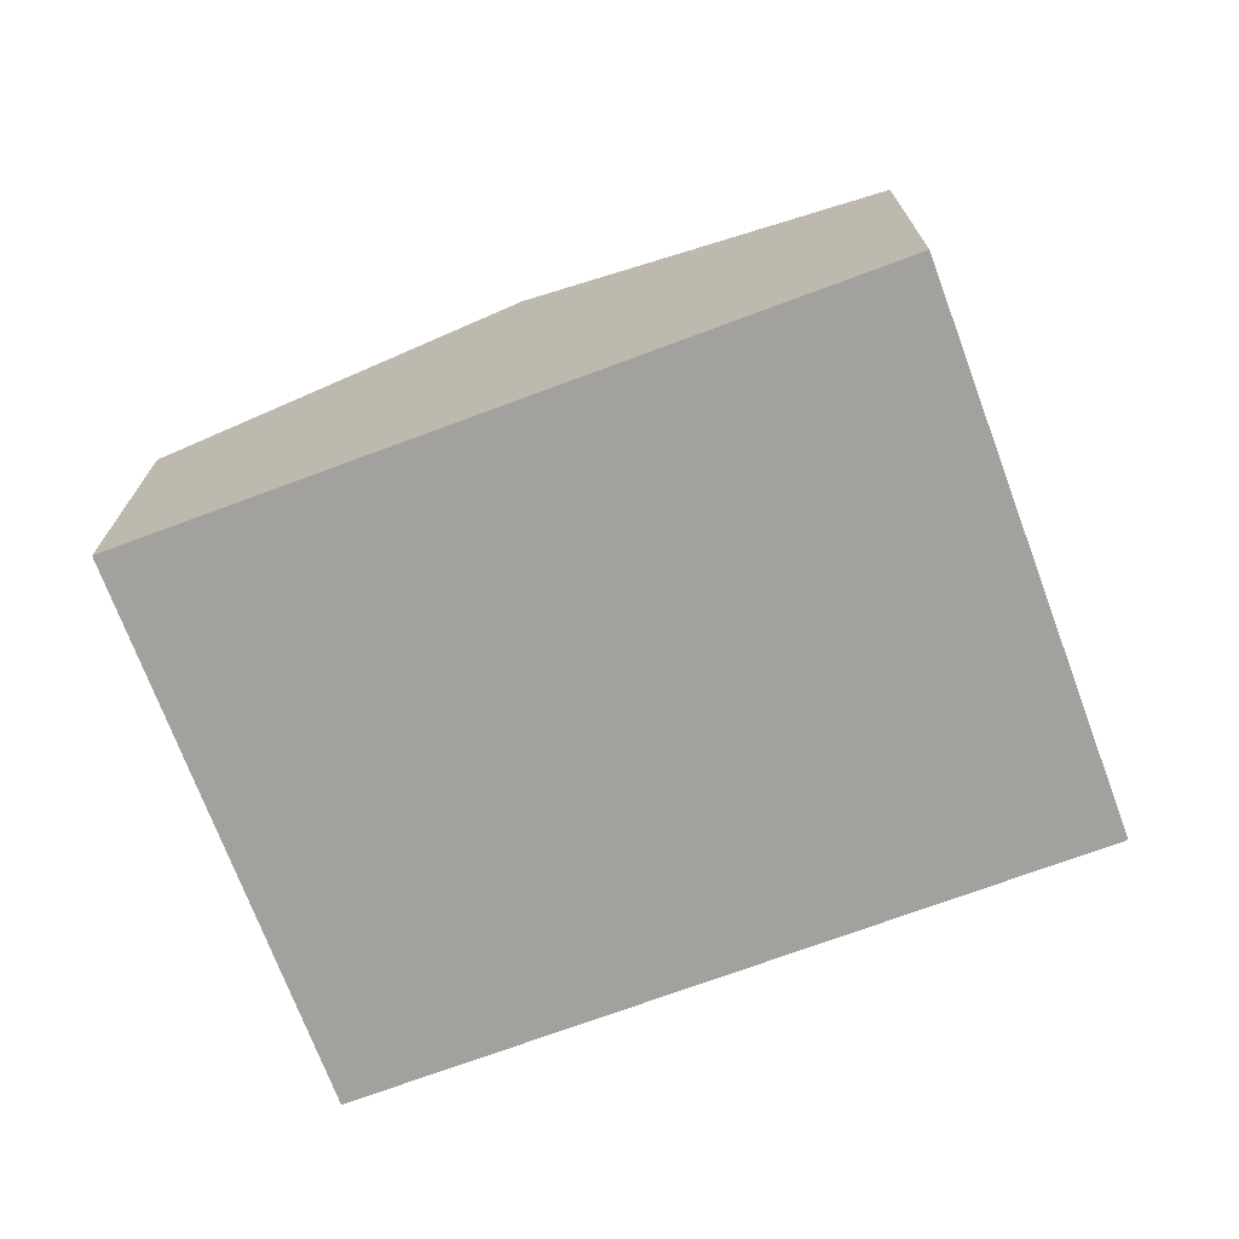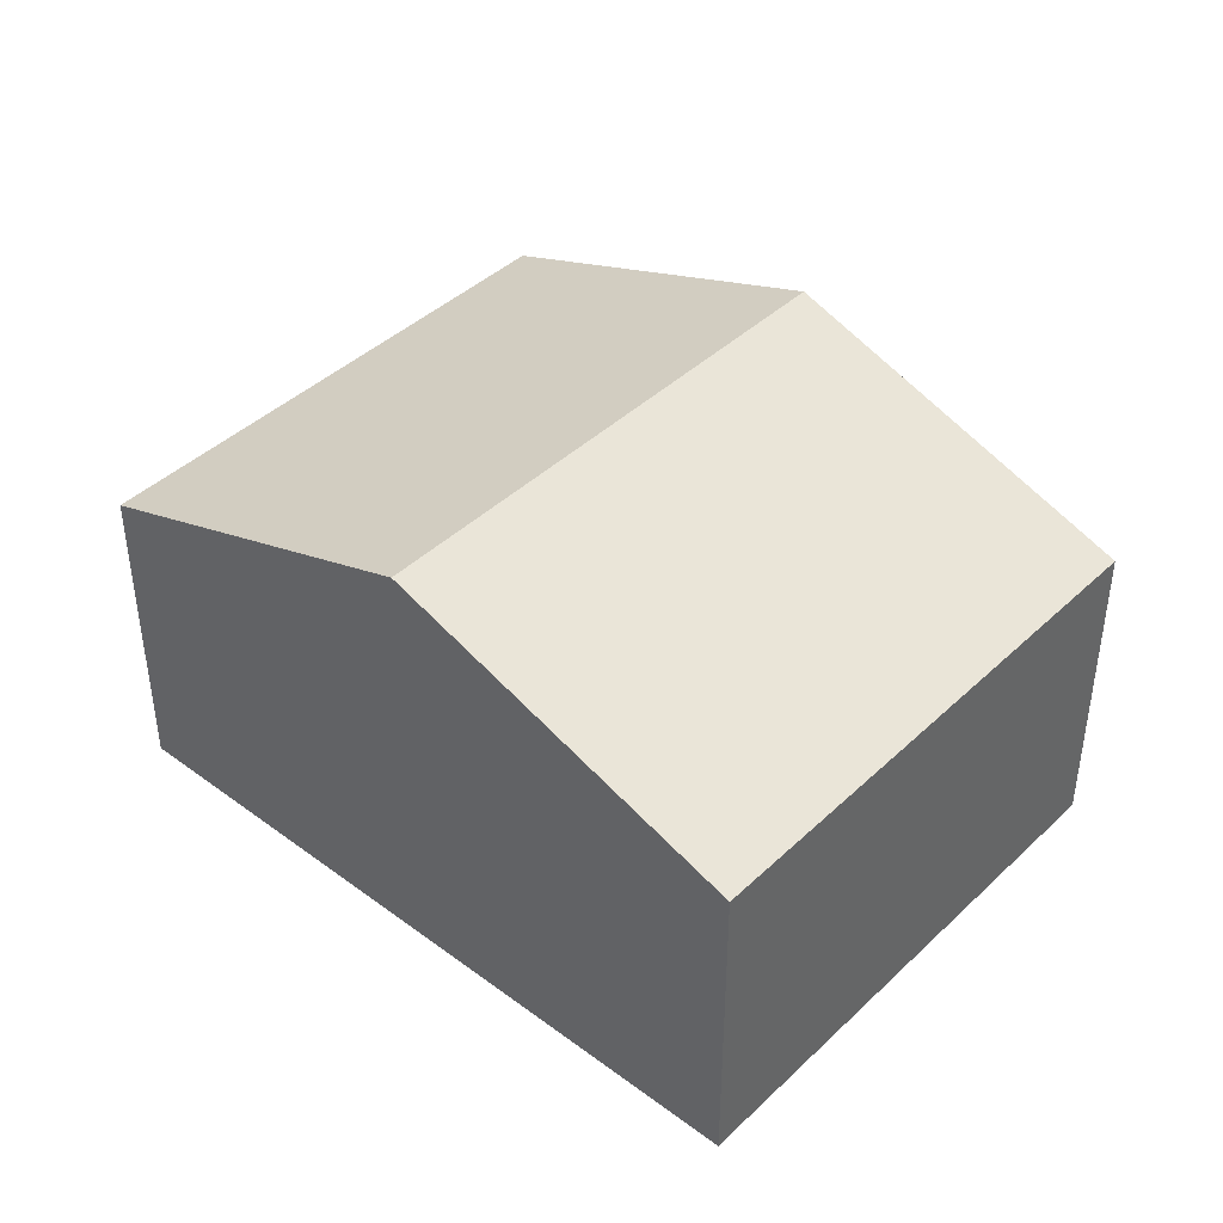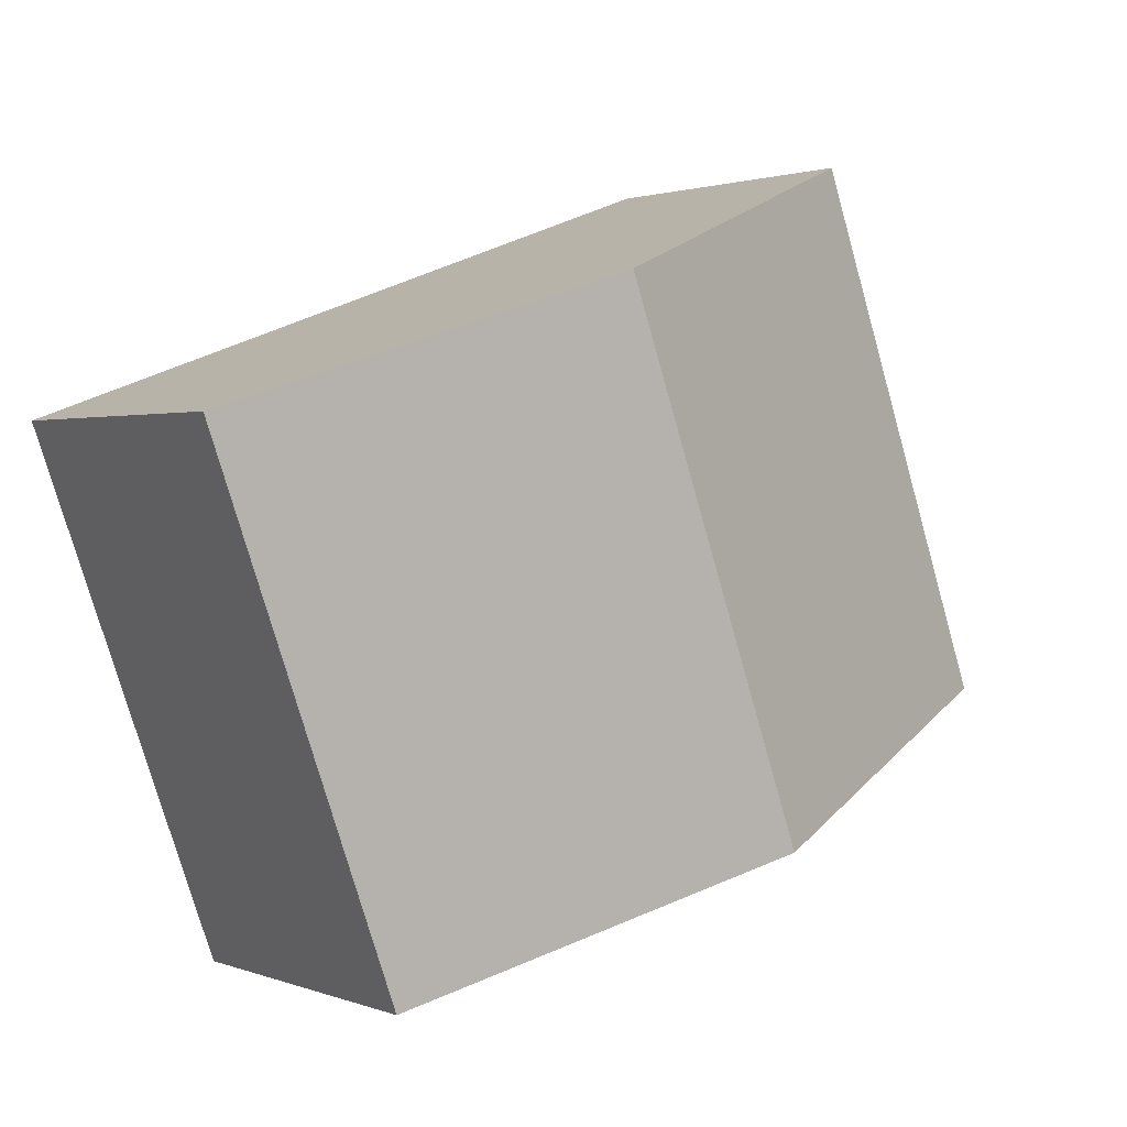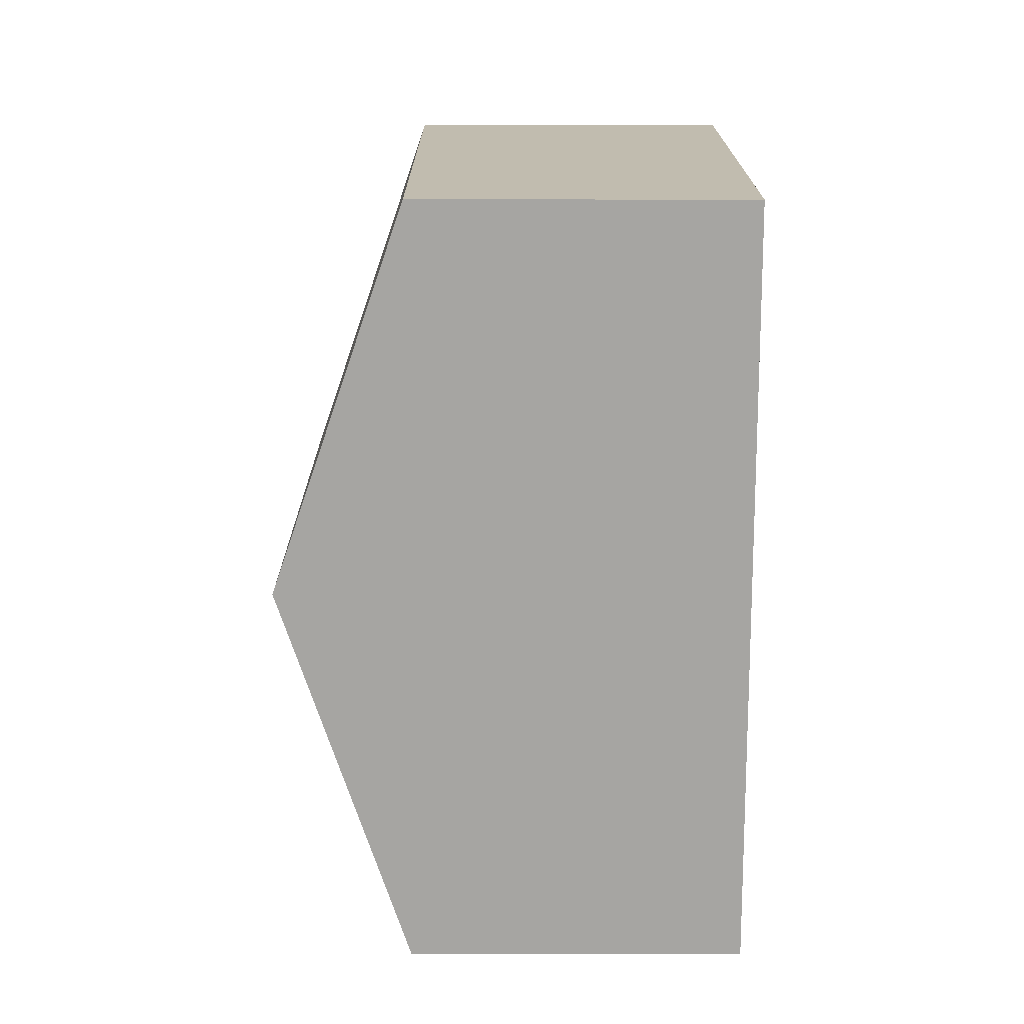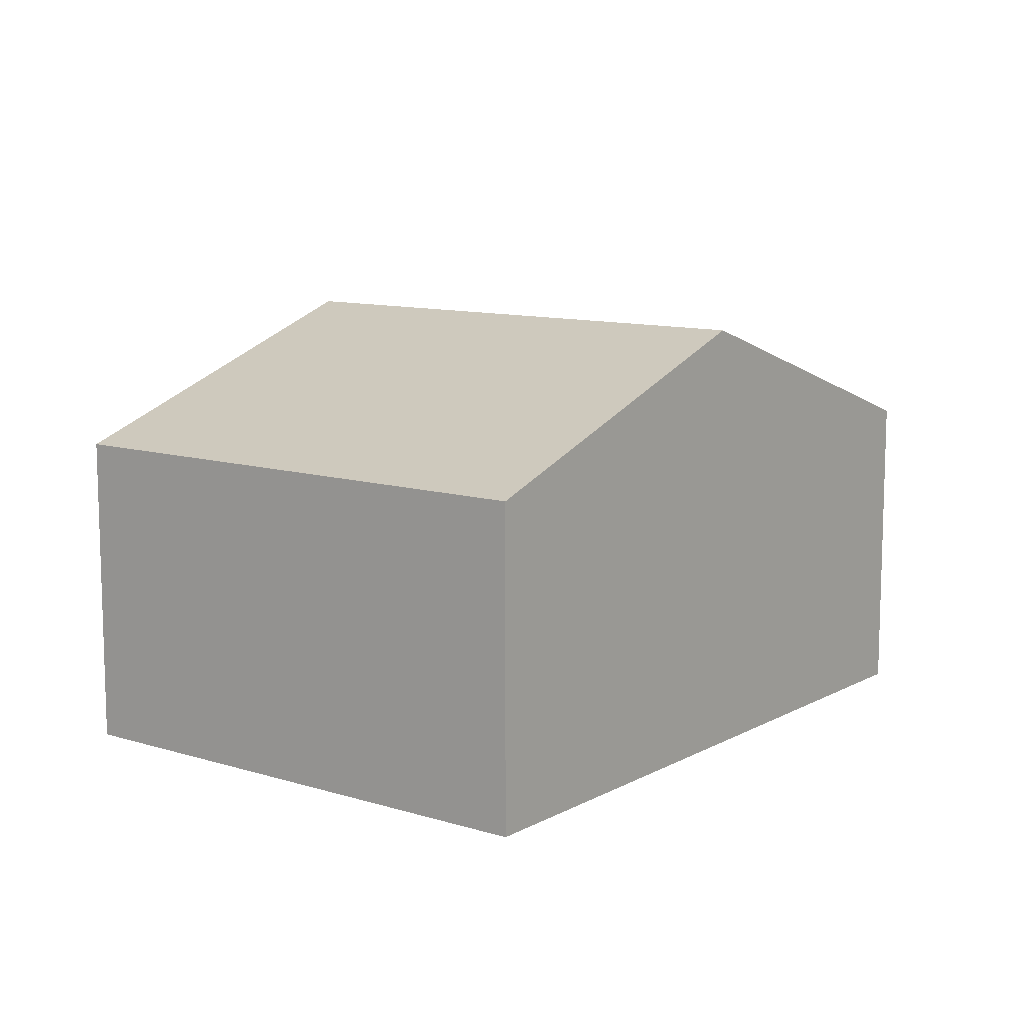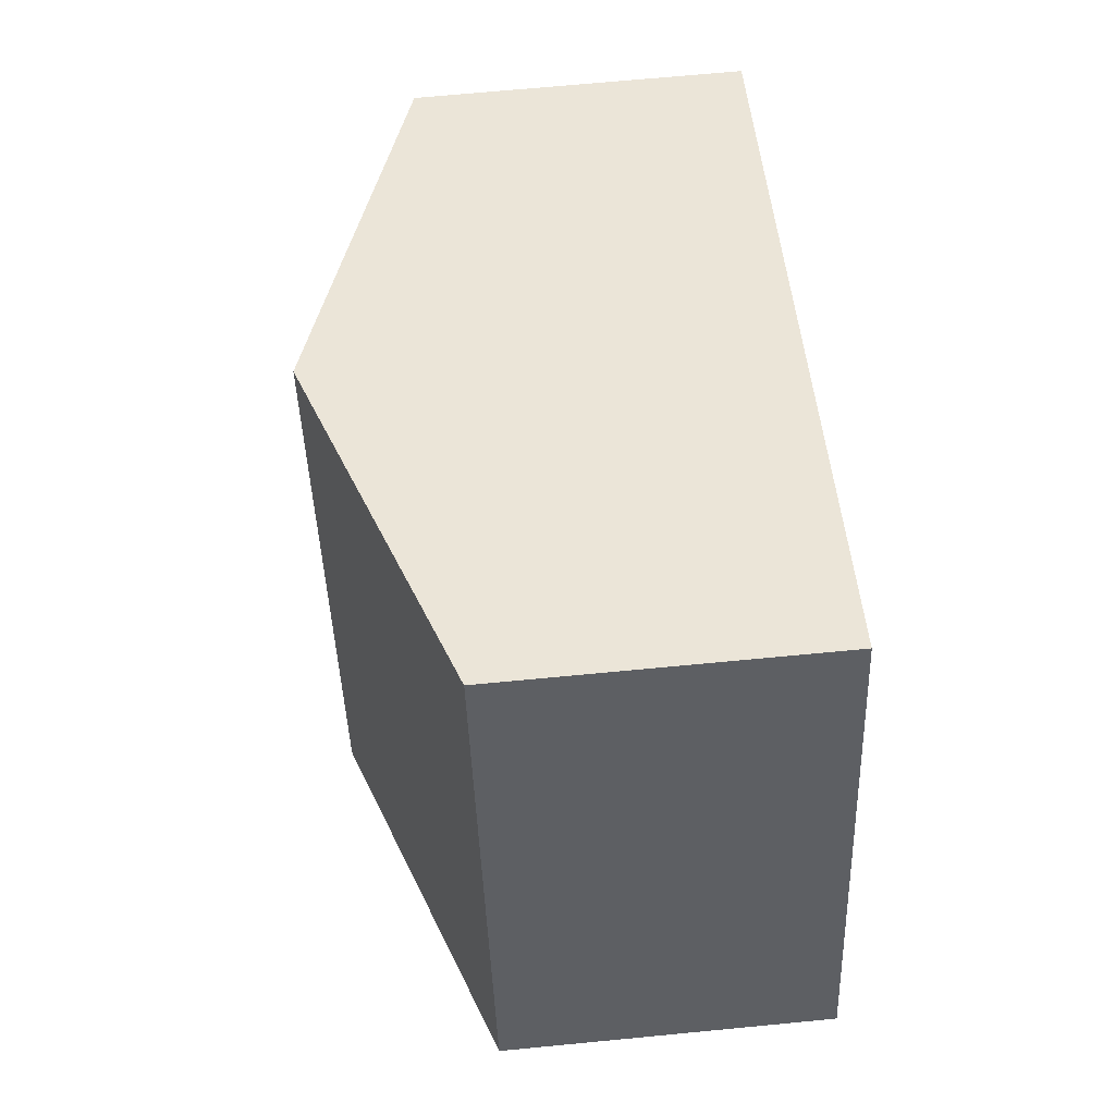
<metadata>
{"format":"obj","ext":"obj","renderer":"f3d","projection":"perspective","resolution":1024,"background":"white","views":[{"elev":-72.0,"azim":40.3,"up":"+Y"},{"elev":42.1,"azim":-118.5,"up":"+Y"},{"elev":1.5,"azim":143.0,"up":"+Z"},{"elev":-53.8,"azim":-90.1,"up":"+Z"},{"elev":10.8,"azim":-32.7,"up":"+Y"},{"elev":68.1,"azim":-95.5,"up":"+Z"}]}
</metadata>
<code>
v  6.086 2.217 1.835
v  2.398 3.084 -0.867
v  3.689 3.084 2.702
v  4.796 2.216 -1.734
v  1.291 2.216 3.569
v  0 2.216 1.357e-16
v  0 0 0
v  1.291 -2.185e-16 3.569
v  3.689 -1.655e-16 2.702
v  6.086 -1.124e-16 1.835
v  4.796 1.062e-16 -1.734
v  2.398 5.309e-17 -0.867
g defaultobject
f 1 2 3
f 2 1 4
f 2 5 3
f 5 2 6
f 7 5 6
f 5 7 8
f 8 3 5
f 3 8 1
f 1 8 9
f 1 9 10
f 10 4 1
f 4 10 11
f 2 7 6
f 7 2 4
f 7 4 12
f 12 4 11
f 12 8 7
f 8 12 9
f 9 12 11
f 9 11 10

</code>
